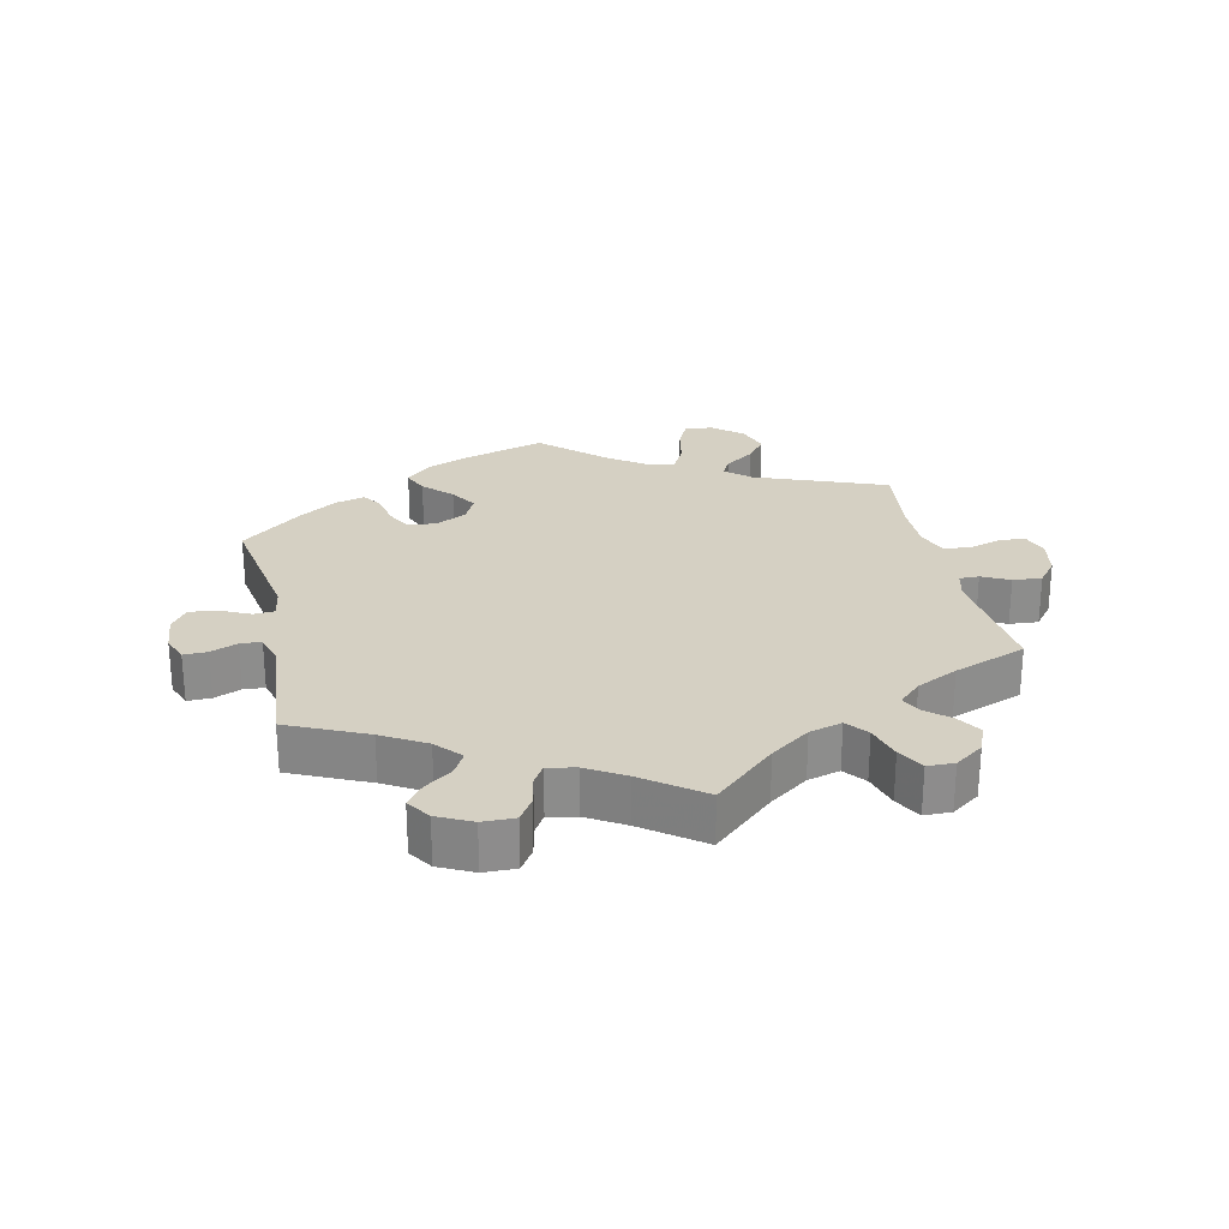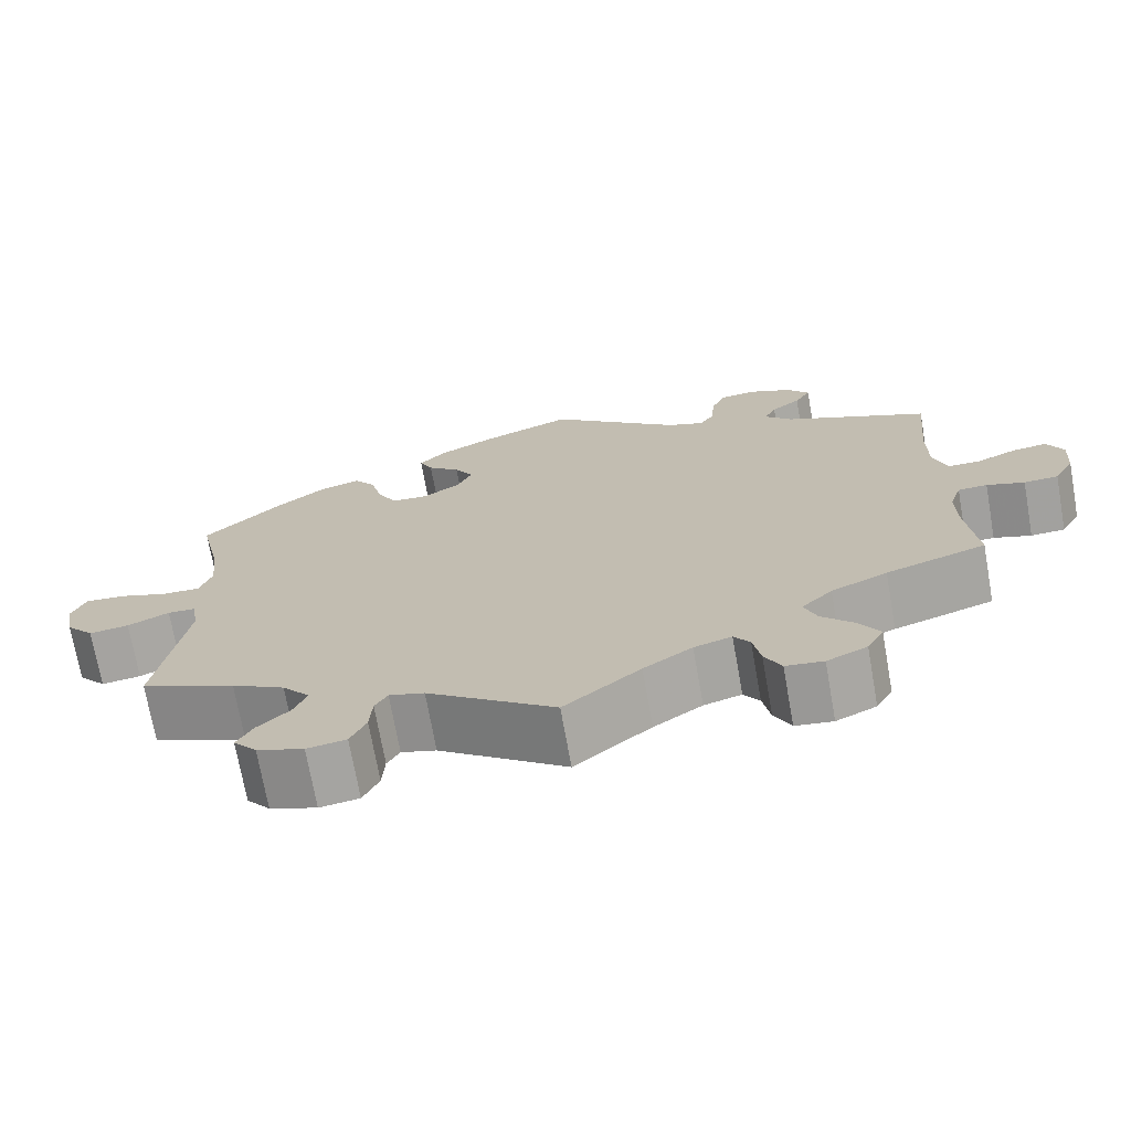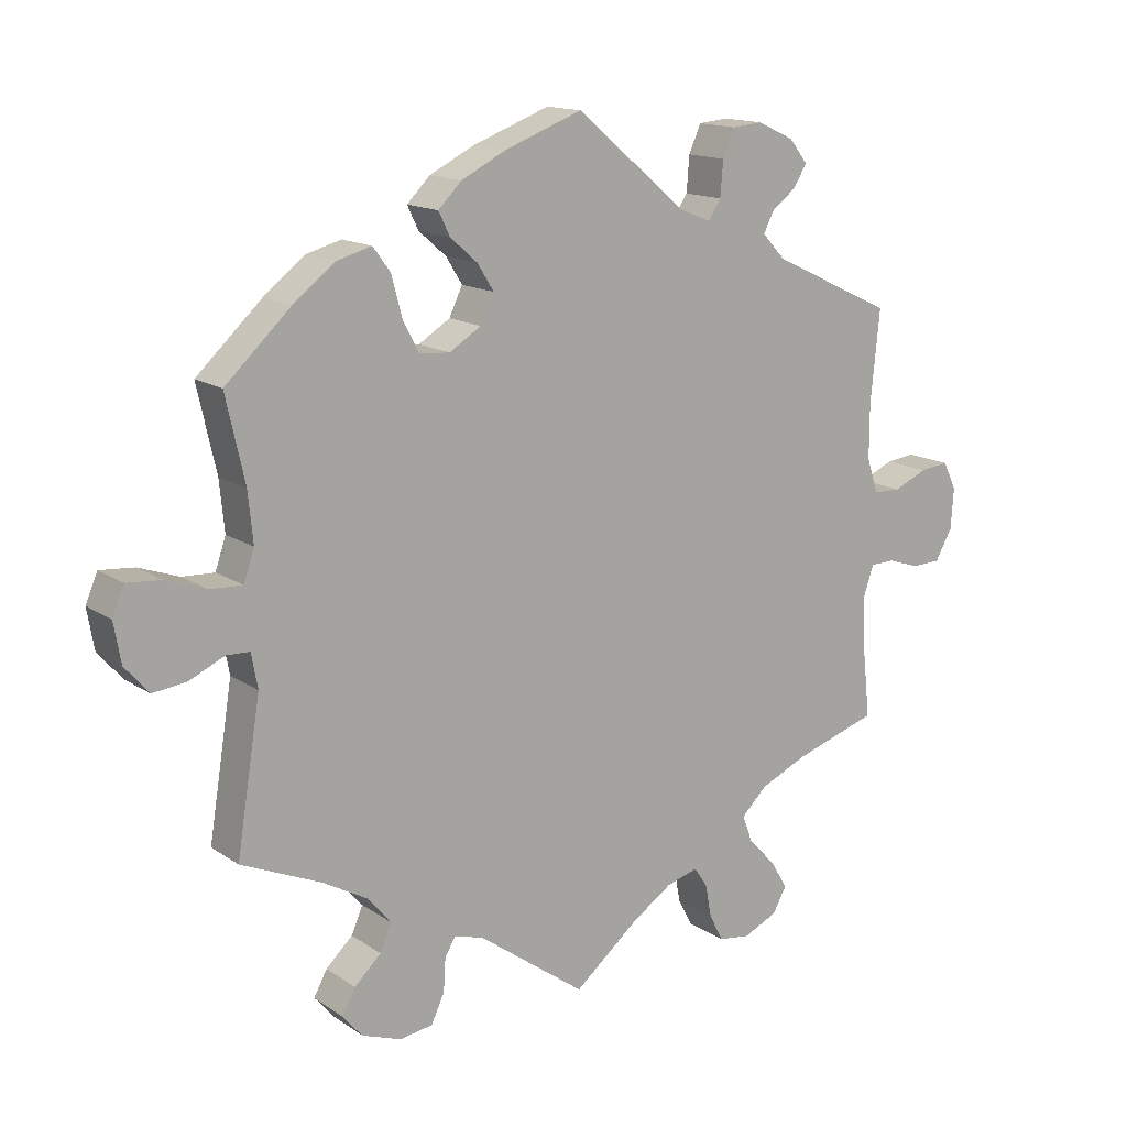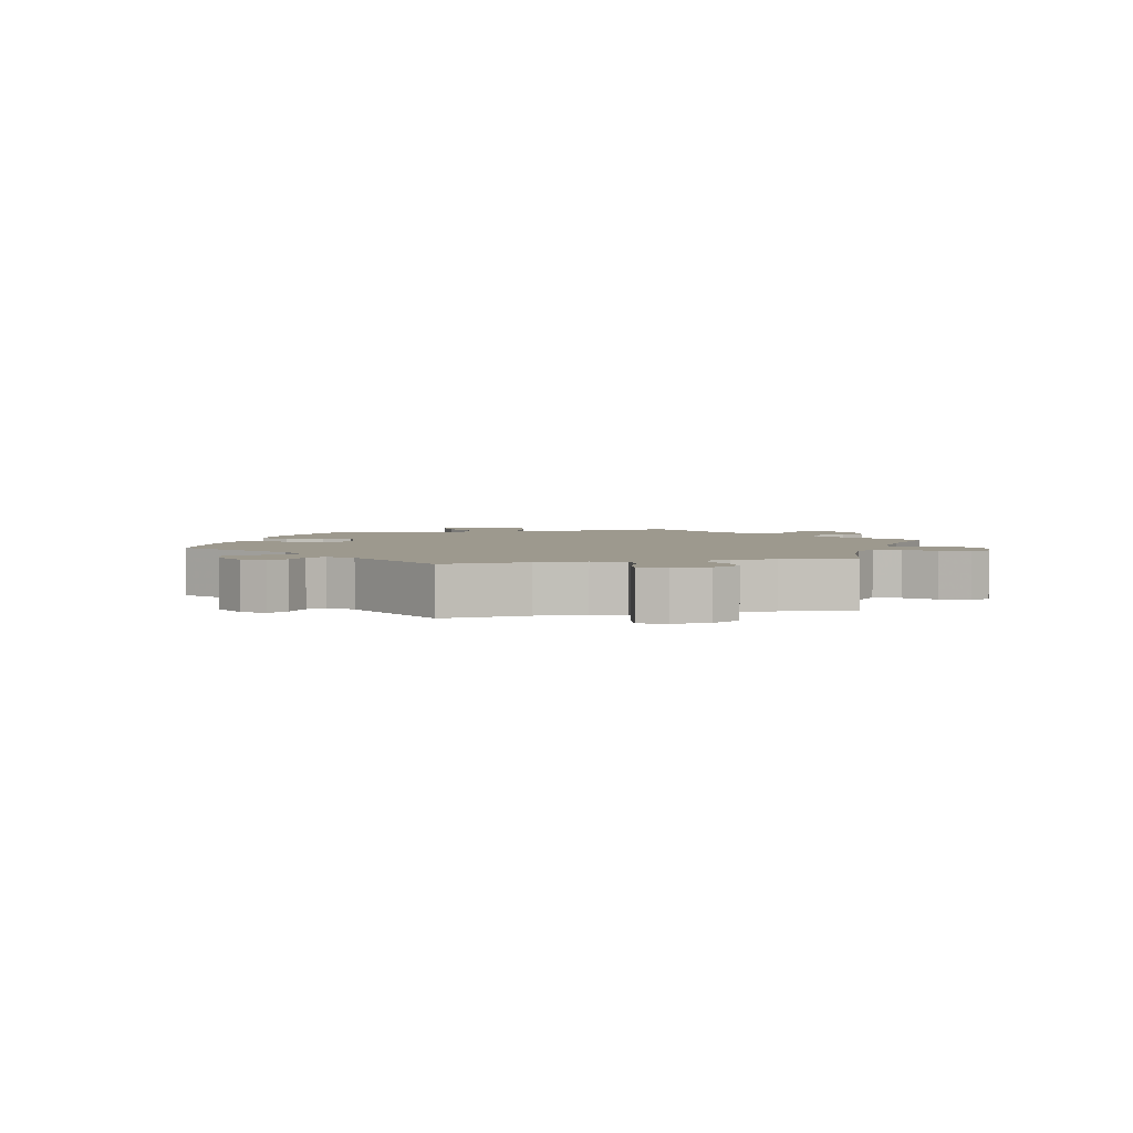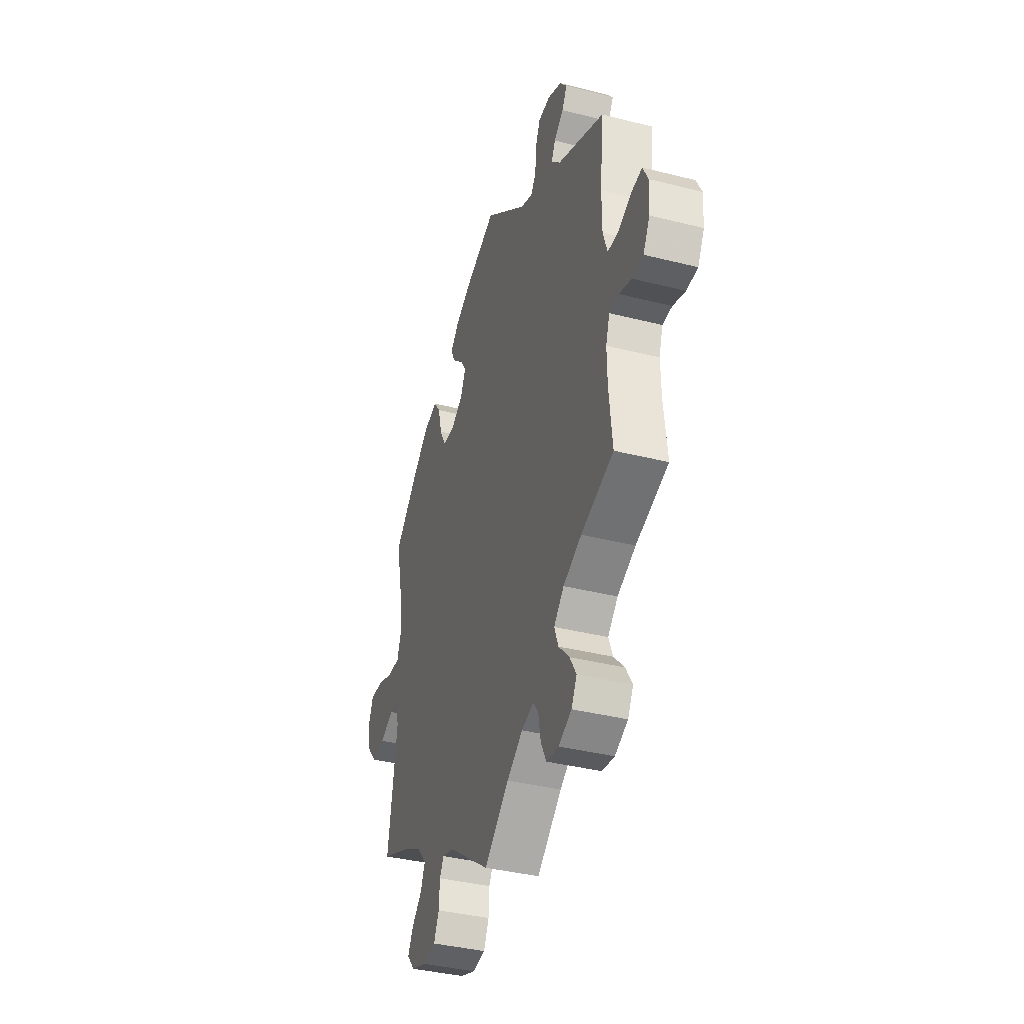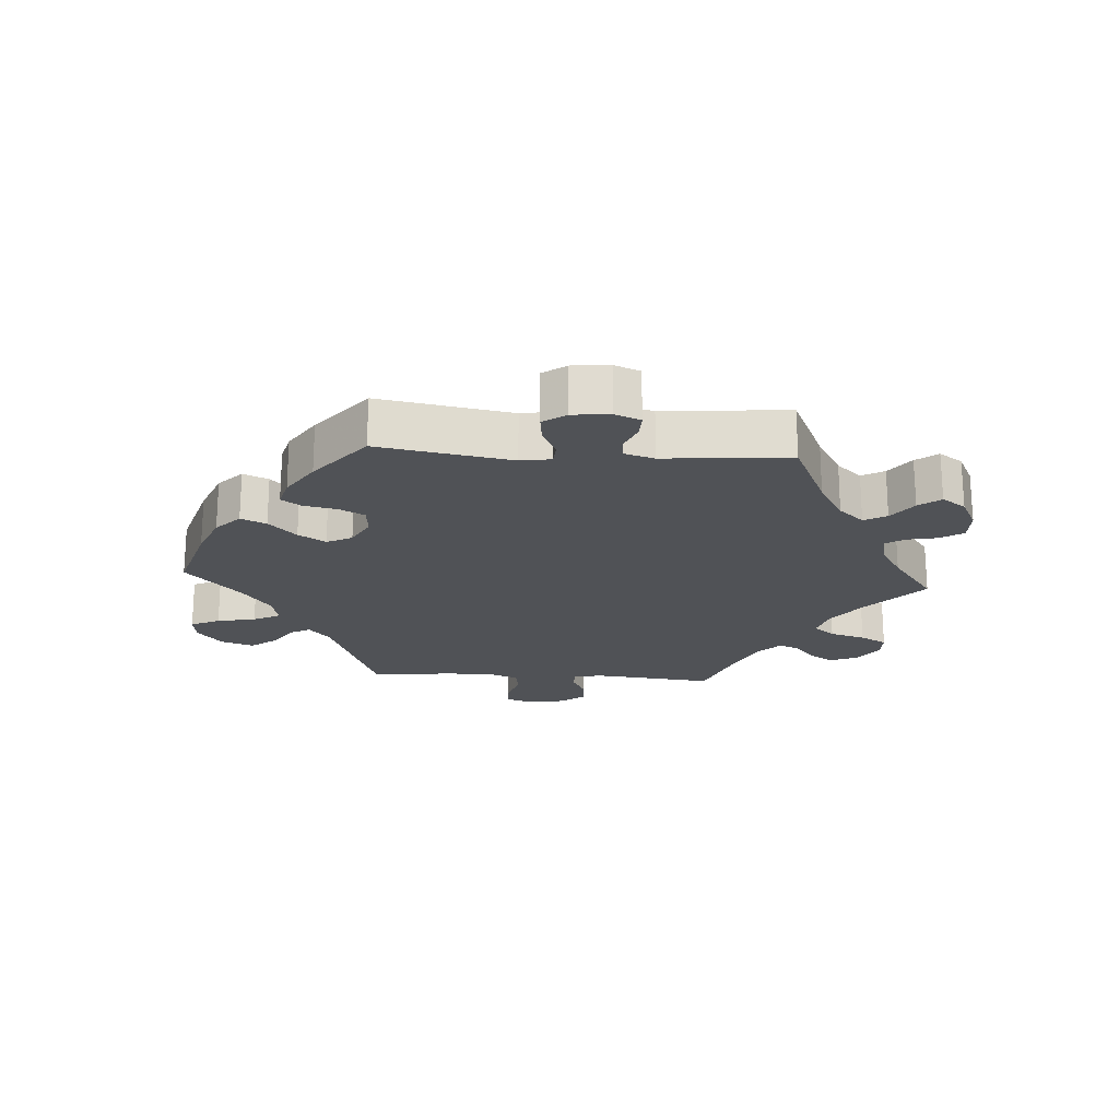
<metadata>
{"format":"obj","ext":"obj","renderer":"f3d","projection":"perspective","resolution":1024,"background":"white","views":[{"elev":26.0,"azim":107.8,"up":"+Y"},{"elev":-71.4,"azim":10.1,"up":"+Z"},{"elev":14.6,"azim":-35.3,"up":"+Z"},{"elev":3.3,"azim":77.0,"up":"+Y"},{"elev":-38.0,"azim":72.2,"up":"+Z"},{"elev":-20.7,"azim":26.3,"up":"+Y"}]}
</metadata>
<code>
v -0.153 0.07 -0.467
v -0.195 0.07 -0.455
v -0.21 0.07 -0.481
v -0.213 0.07 -0.528
v -0.232 0.07 -0.568
v -0.279 0.07 -0.575
v -0.335 0.07 -0.555
v -0.363 0.07 -0.522
v -0.344 0.07 -0.487
v -0.306 0.07 -0.451
v -0.29 0.07 -0.413
v -0.323 0.07 -0.374
v -0.387 0.07 -0.338
v -0.501 0.07 -0.289
v -0.467 0.07 -0.077
v -0.476 0.07 -0.028
v -0.509 0.07 -0.027
v -0.559 0.07 -0.05
v -0.607 0.07 -0.056
v -0.641 0.07 -0.017
v -0.651 0.07 0.04
v -0.634 0.07 0.08
v -0.585 0.07 0.076
v -0.528 0.07 0.056
v -0.482 0.07 0.054
v -0.467 0.07 0.098
v -0.474 0.07 0.169
v -0.501 0.07 0.289
v -0.408 0.07 0.376
v -0.349 0.07 0.422
v -0.299 0.07 0.436
v -0.274 0.07 0.402
v -0.259 0.07 0.345
v -0.236 0.07 0.302
v -0.193 0.07 0.299
v -0.148 0.07 0.327
v -0.129 0.07 0.367
v -0.152 0.07 0.404
v -0.191 0.07 0.438
v -0.207 0.07 0.471
v -0.174 0.07 0.504
v -0.111 0.07 0.536
v 0 0.07 0.578
v 0.158 0.07 0.446
v 0.202 0.07 0.429
v 0.22 0.07 0.456
v 0.224 0.07 0.506
v 0.241 0.07 0.545
v 0.284 0.07 0.549
v 0.336 0.07 0.525
v 0.362 0.07 0.492
v 0.343 0.07 0.461
v 0.308 0.07 0.434
v 0.294 0.07 0.405
v 0.327 0.07 0.37
v 0.5 0.07 0.289
v 0.487 0.07 0.159
v 0.487 0.07 0.082
v 0.503 0.07 0.033
v 0.542 0.07 0.032
v 0.59 0.07 0.053
v 0.631 0.07 0.058
v 0.65 0.07 0.019
v 0.646 0.07 -0.039
v 0.622 0.07 -0.082
v 0.581 0.07 -0.084
v 0.536 0.07 -0.069
v 0.501 0.07 -0.07
v 0.487 0.07 -0.112
v 0.488 0.07 -0.178
v 0.5 0.07 -0.289
v 0.381 0.07 -0.327
v 0.314 0.07 -0.357
v 0.277 0.07 -0.393
v 0.292 0.07 -0.432
v 0.331 0.07 -0.473
v 0.355 0.07 -0.513
v 0.335 0.07 -0.549
v 0.287 0.07 -0.571
v 0.242 0.07 -0.565
v 0.222 0.07 -0.526
v 0.213 0.07 -0.478
v 0.194 0.07 -0.451
v 0.149 0.07 -0.464
v 0.091 0.07 -0.503
v 0 0.07 -0.578
v -0.153 0 -0.467
v -0.195 0 -0.455
v -0.21 0 -0.481
v -0.213 0 -0.528
v -0.232 0 -0.568
v -0.279 0 -0.575
v -0.335 0 -0.555
v -0.363 0 -0.522
v -0.344 0 -0.487
v -0.306 0 -0.451
v -0.29 0 -0.413
v -0.323 0 -0.374
v -0.387 0 -0.338
v -0.501 0 -0.289
v -0.467 0 -0.077
v -0.476 0 -0.028
v -0.509 0 -0.027
v -0.559 0 -0.05
v -0.607 0 -0.056
v -0.641 0 -0.017
v -0.651 0 0.04
v -0.634 0 0.08
v -0.585 0 0.076
v -0.528 0 0.056
v -0.482 0 0.054
v -0.467 0 0.098
v -0.474 0 0.169
v -0.501 0 0.289
v -0.408 0 0.376
v -0.349 0 0.422
v -0.299 0 0.436
v -0.274 0 0.402
v -0.259 0 0.345
v -0.236 0 0.302
v -0.193 0 0.299
v -0.148 0 0.327
v -0.129 0 0.367
v -0.152 0 0.404
v -0.191 0 0.438
v -0.207 0 0.471
v -0.174 0 0.504
v -0.111 0 0.536
v 0 0 0.578
v 0.158 0 0.446
v 0.202 0 0.429
v 0.22 0 0.456
v 0.224 0 0.506
v 0.241 0 0.545
v 0.284 0 0.549
v 0.336 0 0.525
v 0.362 0 0.492
v 0.343 0 0.461
v 0.308 0 0.434
v 0.294 0 0.405
v 0.327 0 0.37
v 0.5 0 0.289
v 0.487 0 0.159
v 0.487 0 0.082
v 0.503 0 0.033
v 0.542 0 0.032
v 0.59 0 0.053
v 0.631 0 0.058
v 0.65 0 0.019
v 0.646 0 -0.039
v 0.622 0 -0.082
v 0.581 0 -0.084
v 0.536 0 -0.069
v 0.501 0 -0.07
v 0.487 0 -0.112
v 0.488 0 -0.178
v 0.5 0 -0.289
v 0.381 0 -0.327
v 0.314 0 -0.357
v 0.277 0 -0.393
v 0.292 0 -0.432
v 0.331 0 -0.473
v 0.355 0 -0.513
v 0.335 0 -0.549
v 0.287 0 -0.571
v 0.242 0 -0.565
v 0.222 0 -0.526
v 0.213 0 -0.478
v 0.194 0 -0.451
v 0.149 0 -0.464
v 0.091 0 -0.503
v 0 0 -0.578
f 85 86 1
f 84 85 1 2
f 83 84 2
f 79 80 81 82
f 79 82 83
f 78 79 83
f 75 76 77 78
f 74 75 78 83
f 73 74 83 2
f 70 71 72
f 69 70 72 73
f 68 69 73 2
f 64 65 66 67
f 64 67 68
f 63 64 68
f 60 61 62 63
f 59 60 63 68
f 58 59 68 2
f 55 56 57
f 54 55 57 58
f 50 51 52 53
f 50 53 54
f 49 50 54
f 46 47 48 49
f 45 46 49 54
f 41 42 43 44
f 41 44 45
f 38 39 40 41
f 37 38 41 45
f 36 37 45 54
f 30 31 32 33
f 30 33 34
f 27 28 29 30
f 26 27 30 34
f 25 26 34 35
f 21 22 23 24
f 21 24 25
f 20 21 25
f 17 18 19 20
f 16 17 20 25
f 15 16 25 35
f 13 14 15 35
f 7 8 9 10
f 7 10 11
f 6 7 11
f 3 4 5 6
f 2 3 6 11
f 58 2 11 12
f 35 36 54 58
f 12 13 35 58
f 87 172 171
f 88 87 171 170
f 88 170 169
f 168 167 166 165
f 169 168 165
f 169 165 164
f 164 163 162 161
f 169 164 161 160
f 88 169 160 159
f 158 157 156
f 159 158 156 155
f 88 159 155 154
f 153 152 151 150
f 154 153 150
f 154 150 149
f 149 148 147 146
f 154 149 146 145
f 88 154 145 144
f 143 142 141
f 144 143 141 140
f 139 138 137 136
f 140 139 136
f 140 136 135
f 135 134 133 132
f 140 135 132 131
f 130 129 128 127
f 131 130 127
f 127 126 125 124
f 131 127 124 123
f 140 131 123 122
f 119 118 117 116
f 120 119 116
f 116 115 114 113
f 120 116 113 112
f 121 120 112 111
f 110 109 108 107
f 111 110 107
f 111 107 106
f 106 105 104 103
f 111 106 103 102
f 121 111 102 101
f 121 101 100 99
f 96 95 94 93
f 97 96 93
f 97 93 92
f 92 91 90 89
f 97 92 89 88
f 98 97 88 144
f 144 140 122 121
f 144 121 99 98
f 1 87 88 2
f 2 88 89 3
f 3 89 90 4
f 4 90 91 5
f 5 91 92 6
f 6 92 93 7
f 7 93 94 8
f 8 94 95 9
f 9 95 96 10
f 10 96 97 11
f 11 97 98 12
f 12 98 99 13
f 13 99 100 14
f 14 100 101 15
f 15 101 102 16
f 16 102 103 17
f 17 103 104 18
f 18 104 105 19
f 19 105 106 20
f 20 106 107 21
f 21 107 108 22
f 22 108 109 23
f 23 109 110 24
f 24 110 111 25
f 25 111 112 26
f 26 112 113 27
f 27 113 114 28
f 28 114 115 29
f 29 115 116 30
f 30 116 117 31
f 31 117 118 32
f 32 118 119 33
f 33 119 120 34
f 34 120 121 35
f 35 121 122 36
f 36 122 123 37
f 37 123 124 38
f 38 124 125 39
f 39 125 126 40
f 40 126 127 41
f 41 127 128 42
f 42 128 129 43
f 43 129 130 44
f 44 130 131 45
f 45 131 132 46
f 46 132 133 47
f 47 133 134 48
f 48 134 135 49
f 49 135 136 50
f 50 136 137 51
f 51 137 138 52
f 52 138 139 53
f 53 139 140 54
f 54 140 141 55
f 55 141 142 56
f 56 142 143 57
f 57 143 144 58
f 58 144 145 59
f 59 145 146 60
f 60 146 147 61
f 61 147 148 62
f 62 148 149 63
f 63 149 150 64
f 64 150 151 65
f 65 151 152 66
f 66 152 153 67
f 67 153 154 68
f 68 154 155 69
f 69 155 156 70
f 70 156 157 71
f 71 157 158 72
f 72 158 159 73
f 73 159 160 74
f 74 160 161 75
f 75 161 162 76
f 76 162 163 77
f 77 163 164 78
f 78 164 165 79
f 79 165 166 80
f 80 166 167 81
f 81 167 168 82
f 82 168 169 83
f 83 169 170 84
f 84 170 171 85
f 85 171 172 86
f 86 172 87 1

</code>
